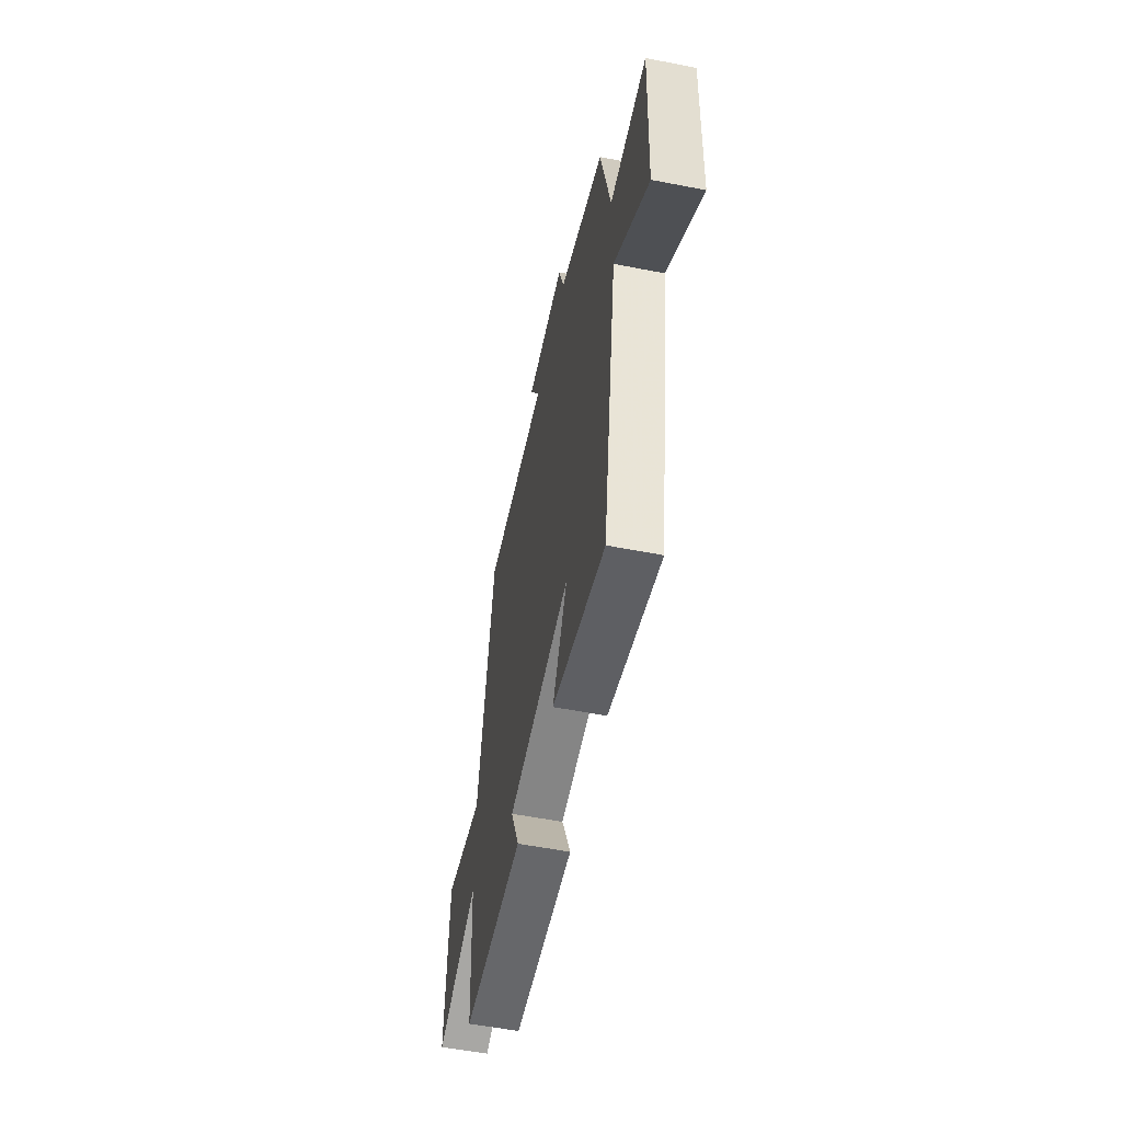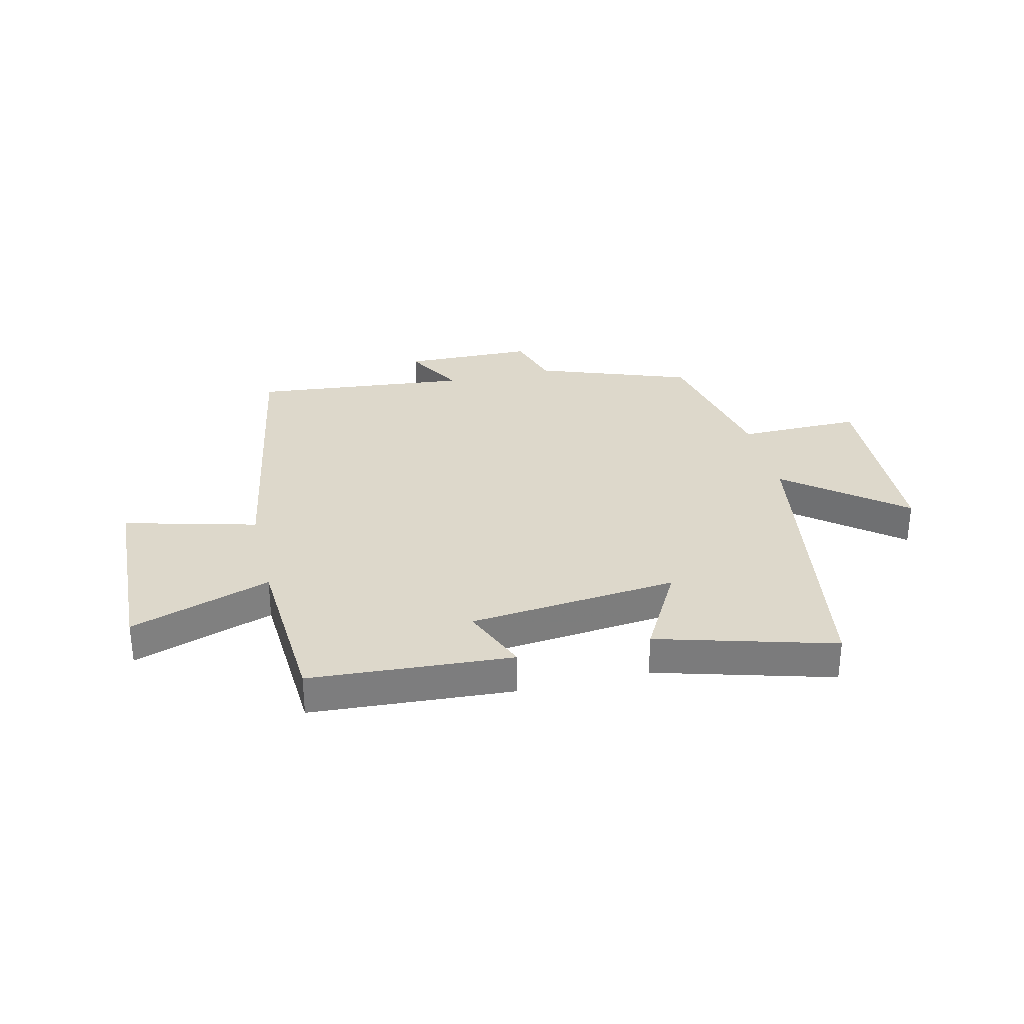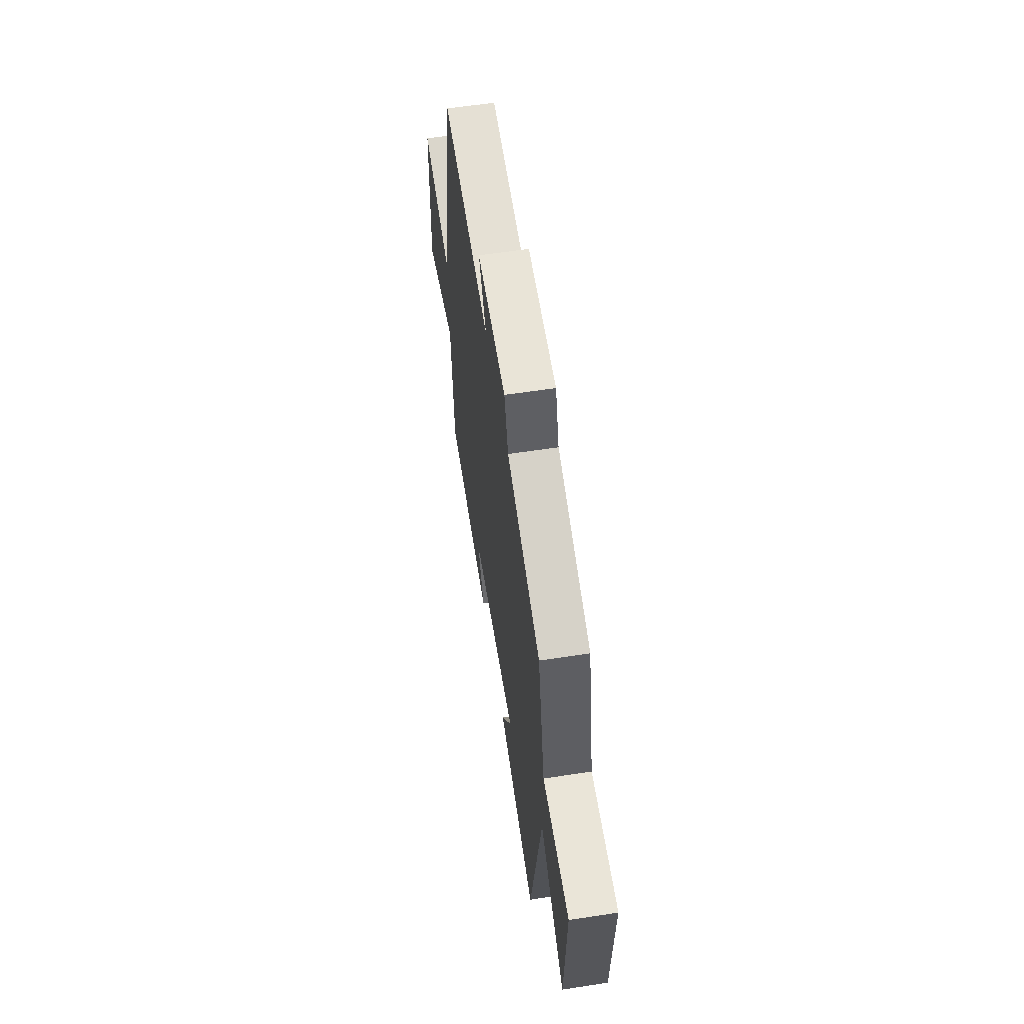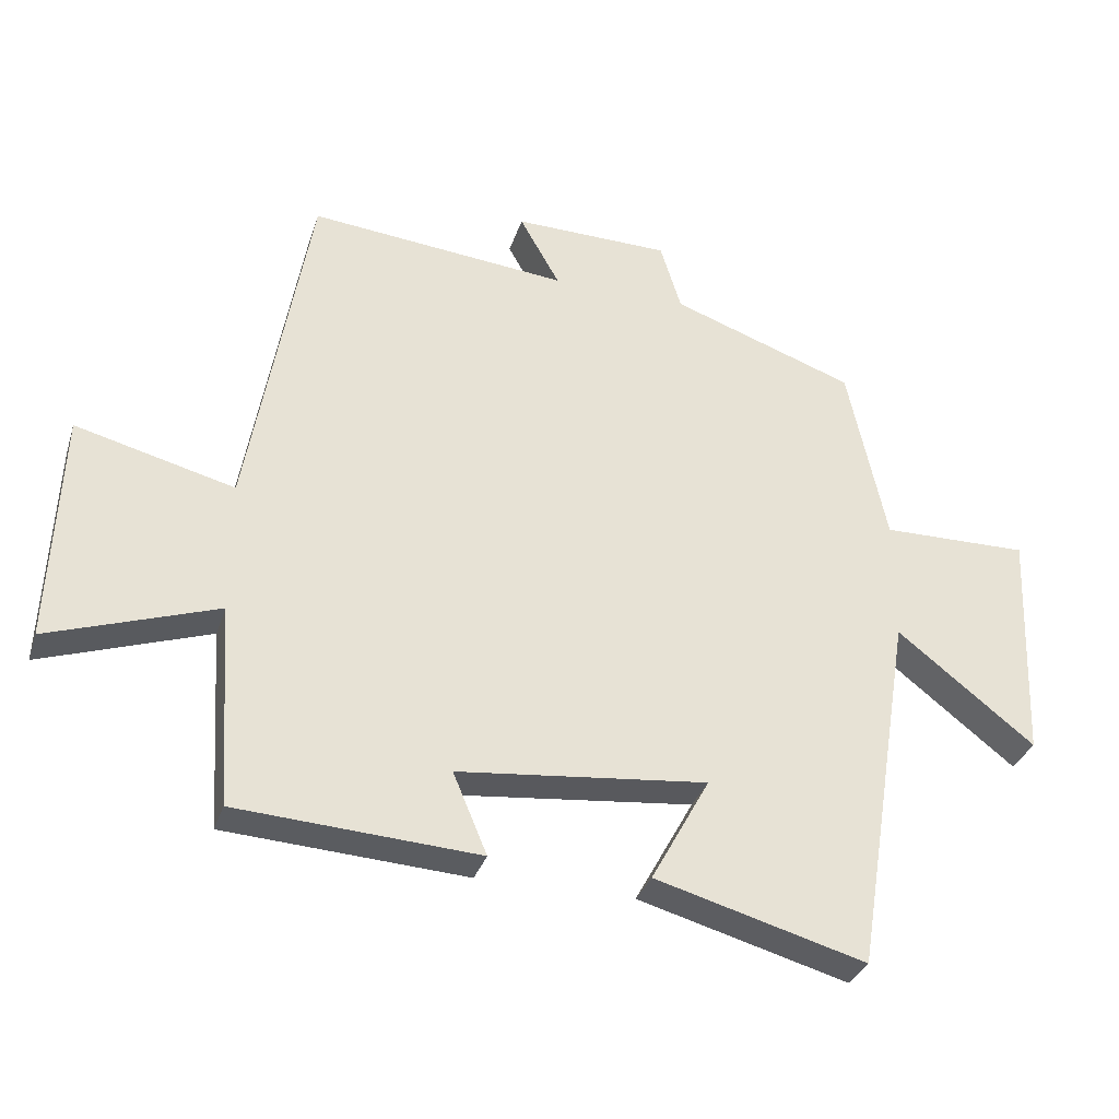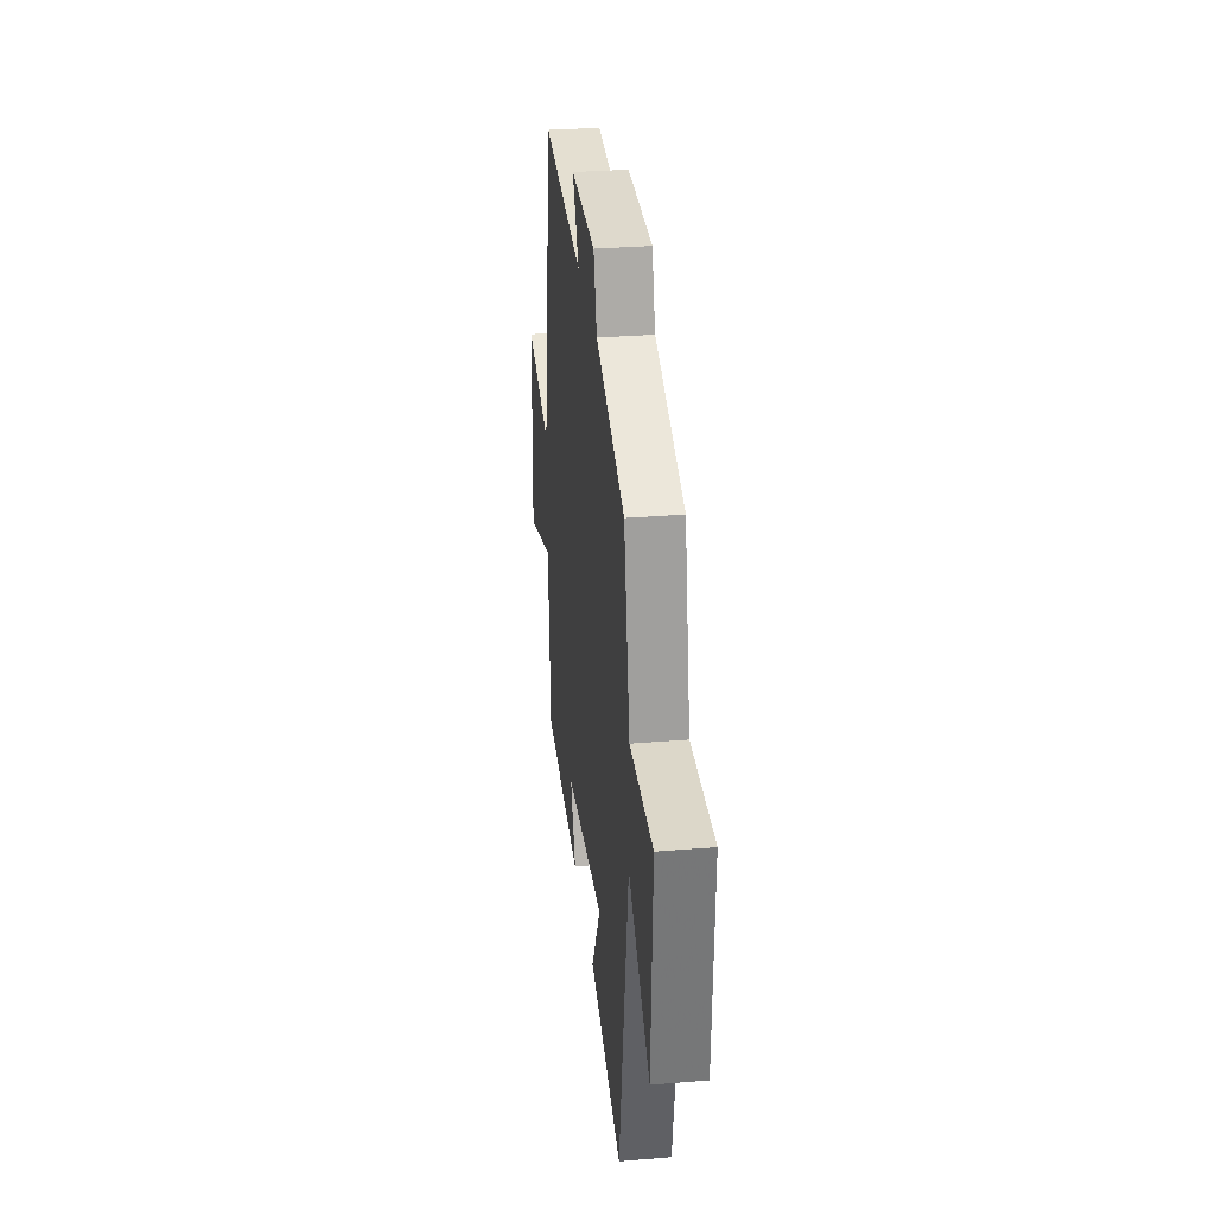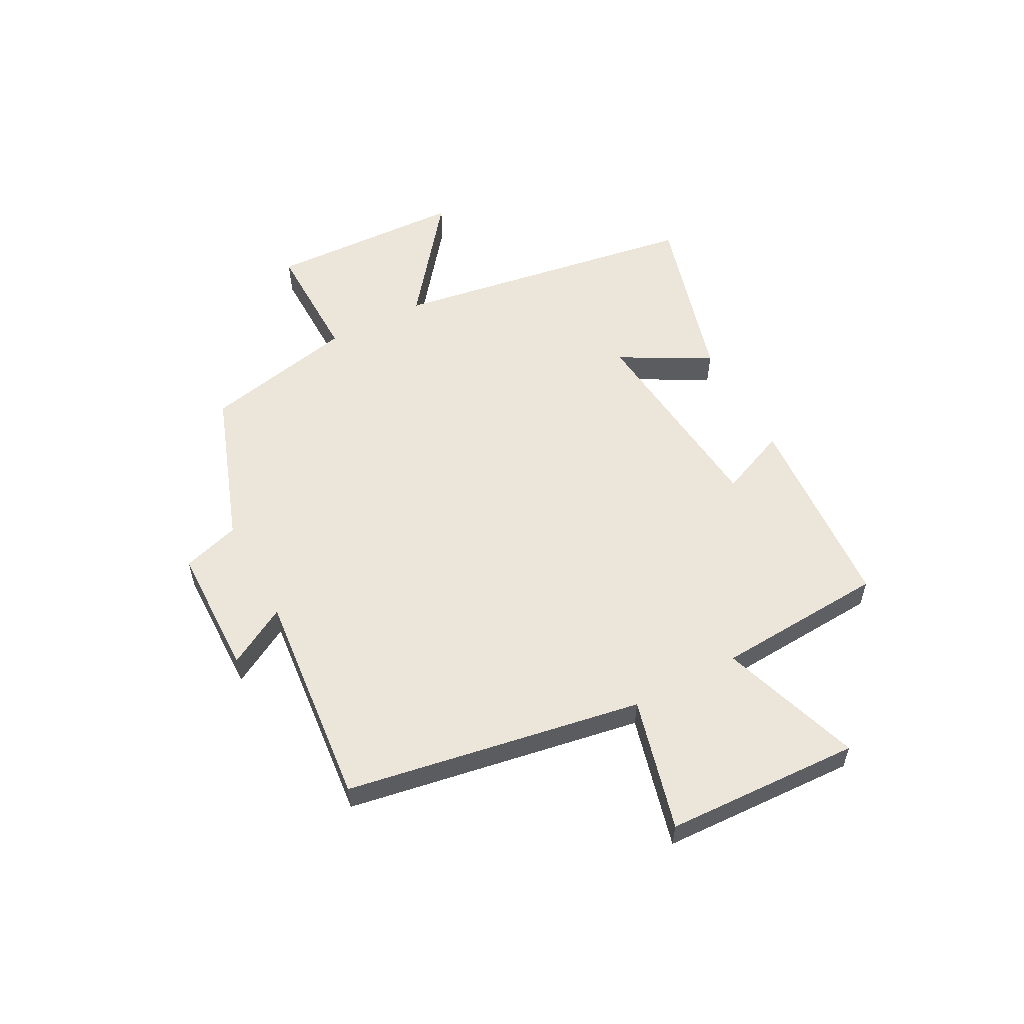
<metadata>
{"format":"obj","ext":"obj","renderer":"f3d","projection":"perspective","resolution":1024,"background":"white","views":[{"elev":-55.8,"azim":-101.6,"up":"+Z"},{"elev":31.3,"azim":166.8,"up":"+Y"},{"elev":60.0,"azim":-98.9,"up":"+Z"},{"elev":-32.7,"azim":163.3,"up":"+Z"},{"elev":31.1,"azim":-96.7,"up":"+Z"},{"elev":56.0,"azim":62.0,"up":"+Y"}]}
</metadata>
<code>
v -0.413 0.07 -0.586
v -0.5 0.07 -0.045
v -0.702 0.07 -0.204
v -0.716 0.07 0.14
v -0.5 0.07 0.137
v -0.443 0.07 0.404
v -0.173 0.07 0.5
v -0.142 0.07 0.601
v 0.088 0.07 0.605
v 0.029 0.07 0.5
v 0.41 0.07 0.537
v 0.5 0.07 0.018
v 0.733 0.07 0.078
v 0.747 0.07 -0.264
v 0.5 0.07 -0.18
v 0.481 0.07 -0.478
v 0.126 0.07 -0.5
v 0.176 0.07 -0.381
v -0.19 0.07 -0.343
v -0.104 0.07 -0.5
v -0.413 0 -0.586
v -0.5 0 -0.045
v -0.702 0 -0.204
v -0.716 0 0.14
v -0.5 0 0.137
v -0.443 0 0.404
v -0.173 0 0.5
v -0.142 0 0.601
v 0.088 0 0.605
v 0.029 0 0.5
v 0.41 0 0.537
v 0.5 0 0.018
v 0.733 0 0.078
v 0.747 0 -0.264
v 0.5 0 -0.18
v 0.481 0 -0.478
v 0.126 0 -0.5
v 0.176 0 -0.381
v -0.19 0 -0.343
v -0.104 0 -0.5
f 19 20 1 2
f 18 19 2
f 15 16 17 18
f 15 18 2
f 12 13 14 15
f 12 15 2
f 11 12 2
f 10 11 2
f 7 8 9 10
f 7 10 2
f 6 7 2
f 5 6 2
f 2 3 4 5
f 22 21 40 39
f 22 39 38
f 38 37 36 35
f 22 38 35
f 35 34 33 32
f 22 35 32
f 22 32 31
f 22 31 30
f 30 29 28 27
f 22 30 27
f 22 27 26
f 22 26 25
f 25 24 23 22
f 1 21 22 2
f 2 22 23 3
f 3 23 24 4
f 4 24 25 5
f 5 25 26 6
f 6 26 27 7
f 7 27 28 8
f 8 28 29 9
f 9 29 30 10
f 10 30 31 11
f 11 31 32 12
f 12 32 33 13
f 13 33 34 14
f 14 34 35 15
f 15 35 36 16
f 16 36 37 17
f 17 37 38 18
f 18 38 39 19
f 19 39 40 20
f 20 40 21 1

</code>
